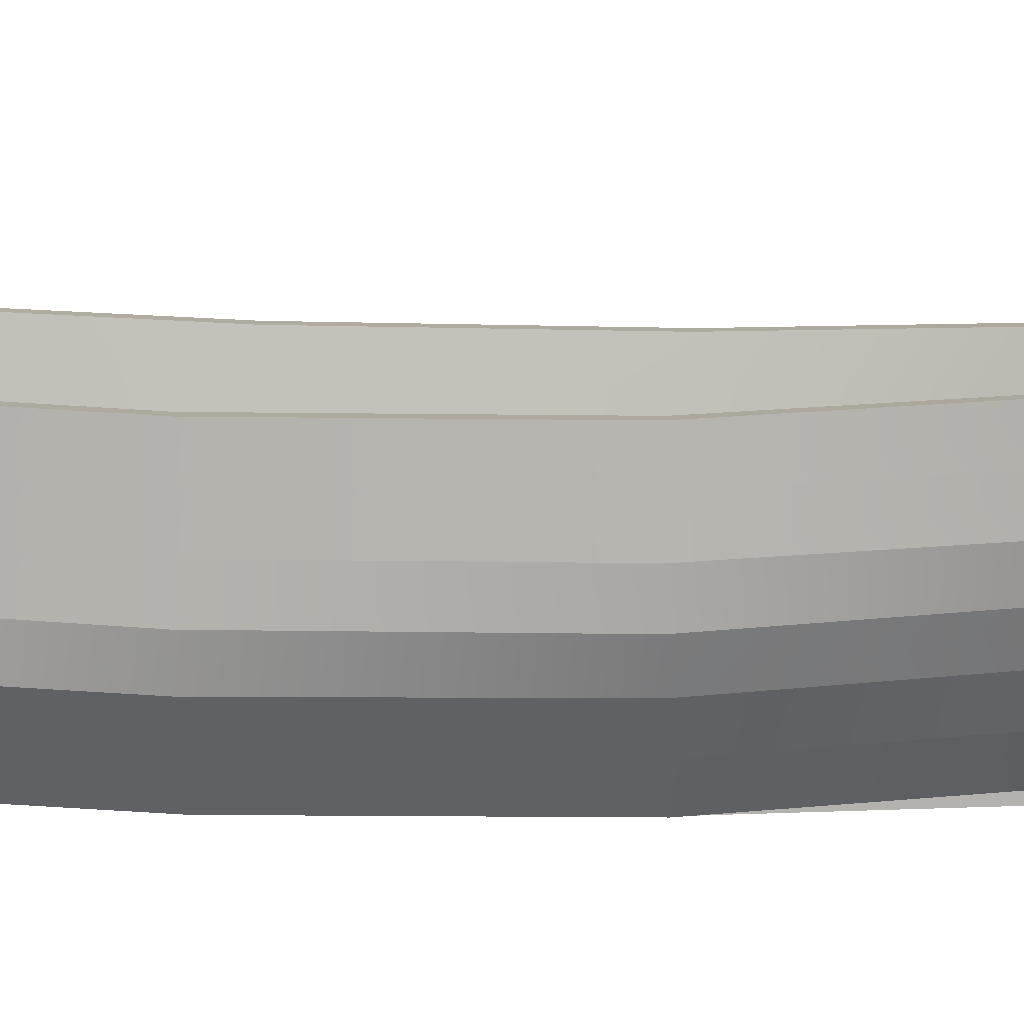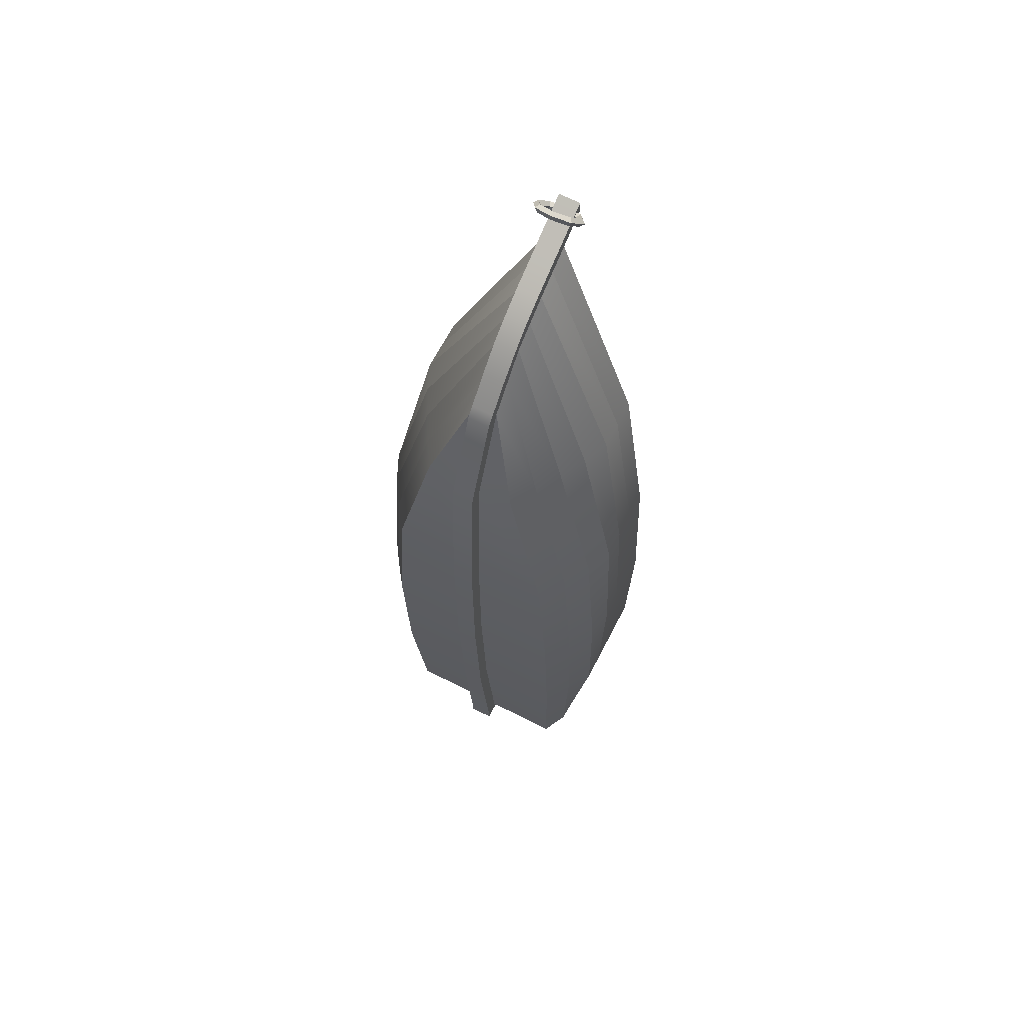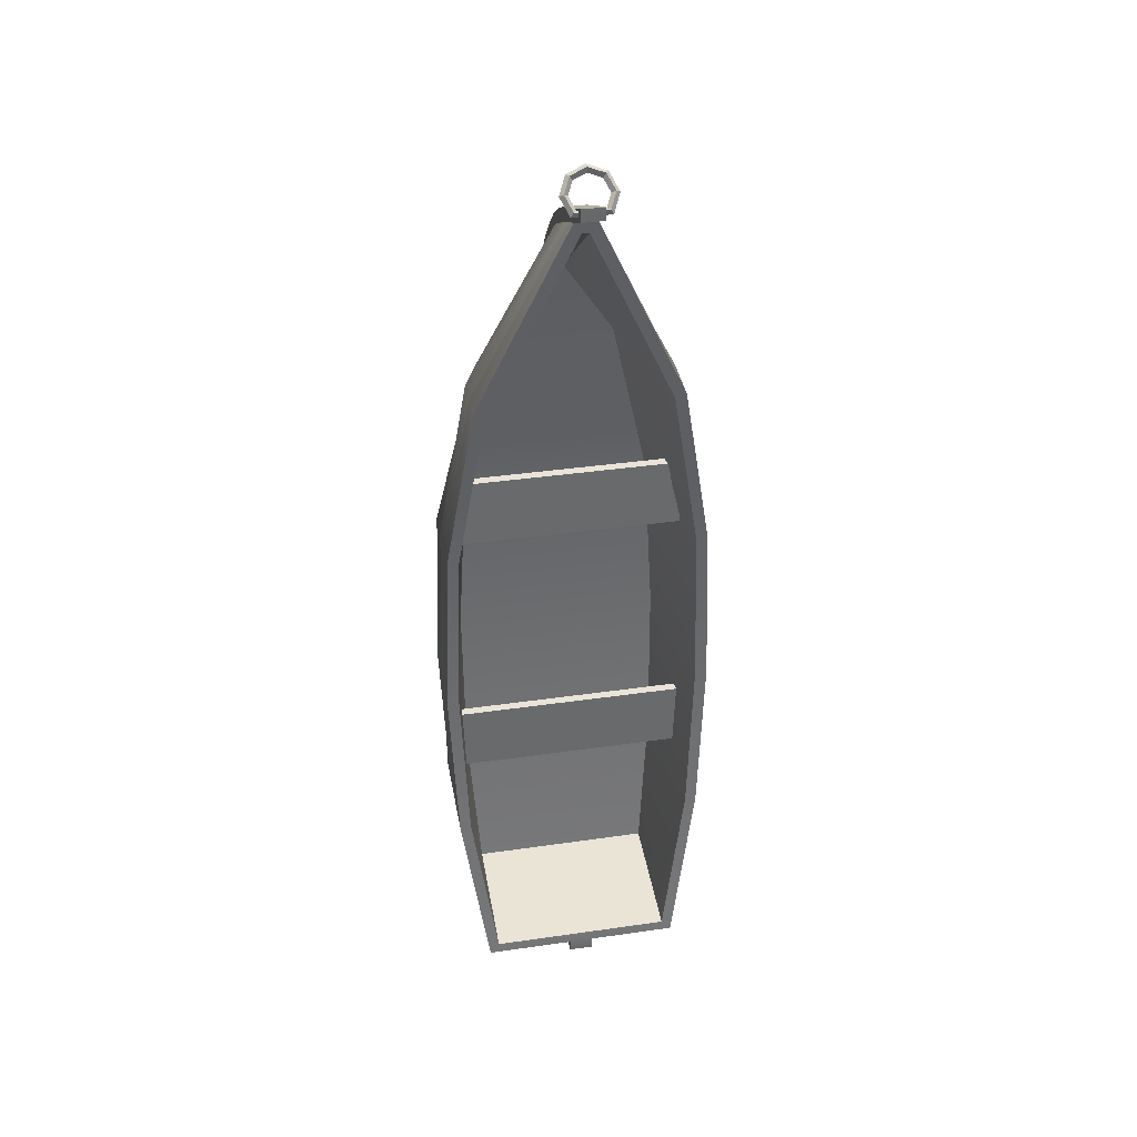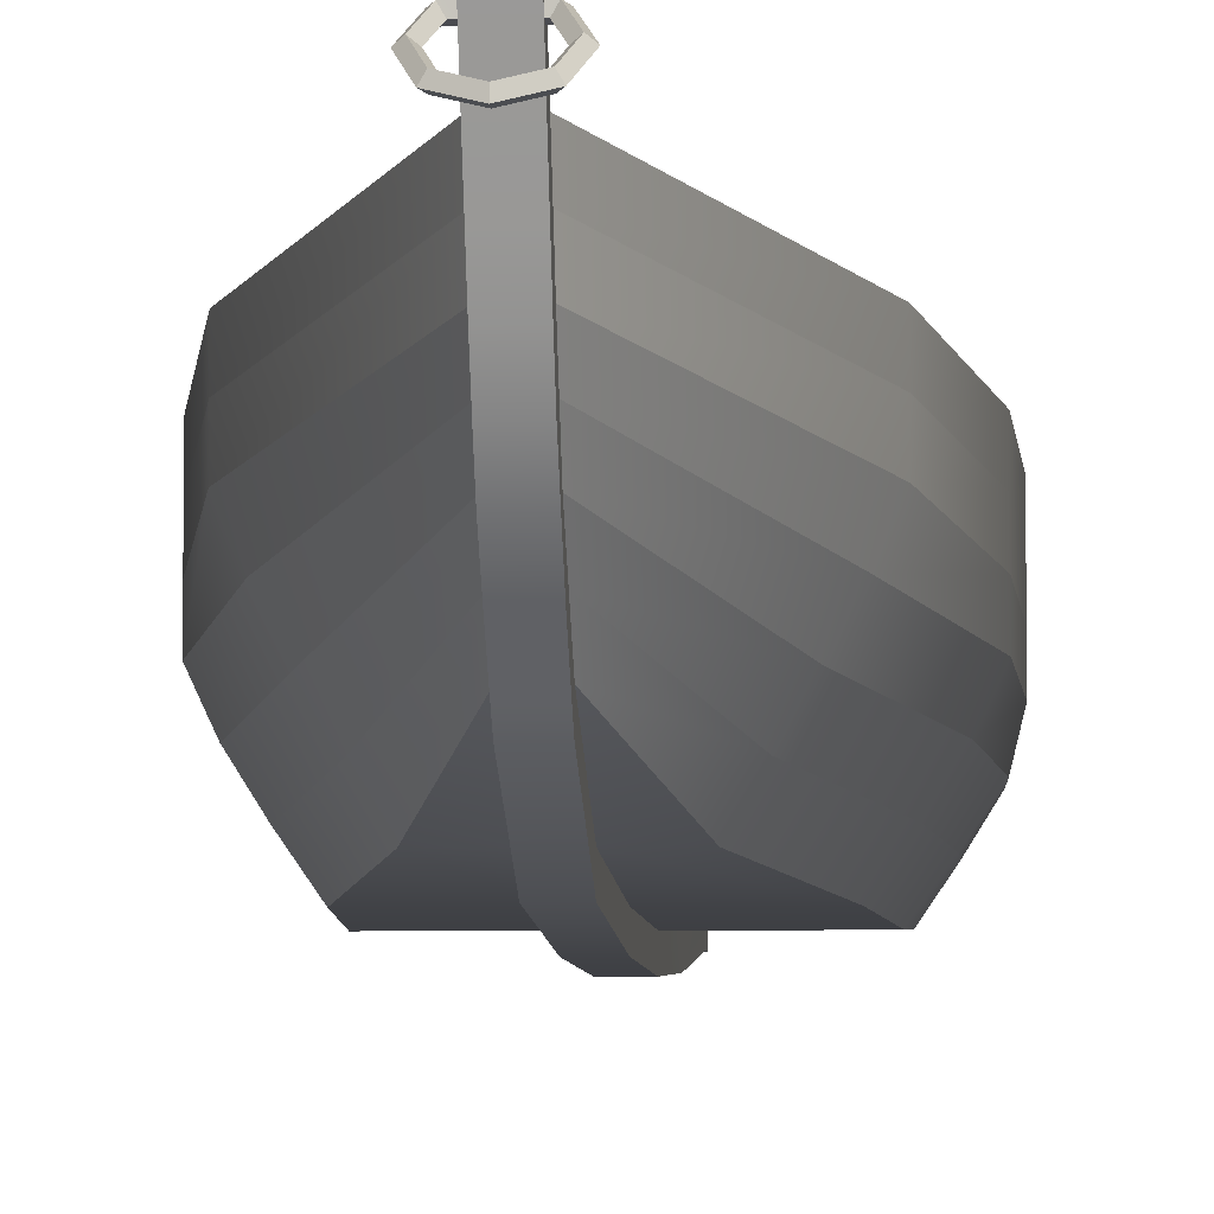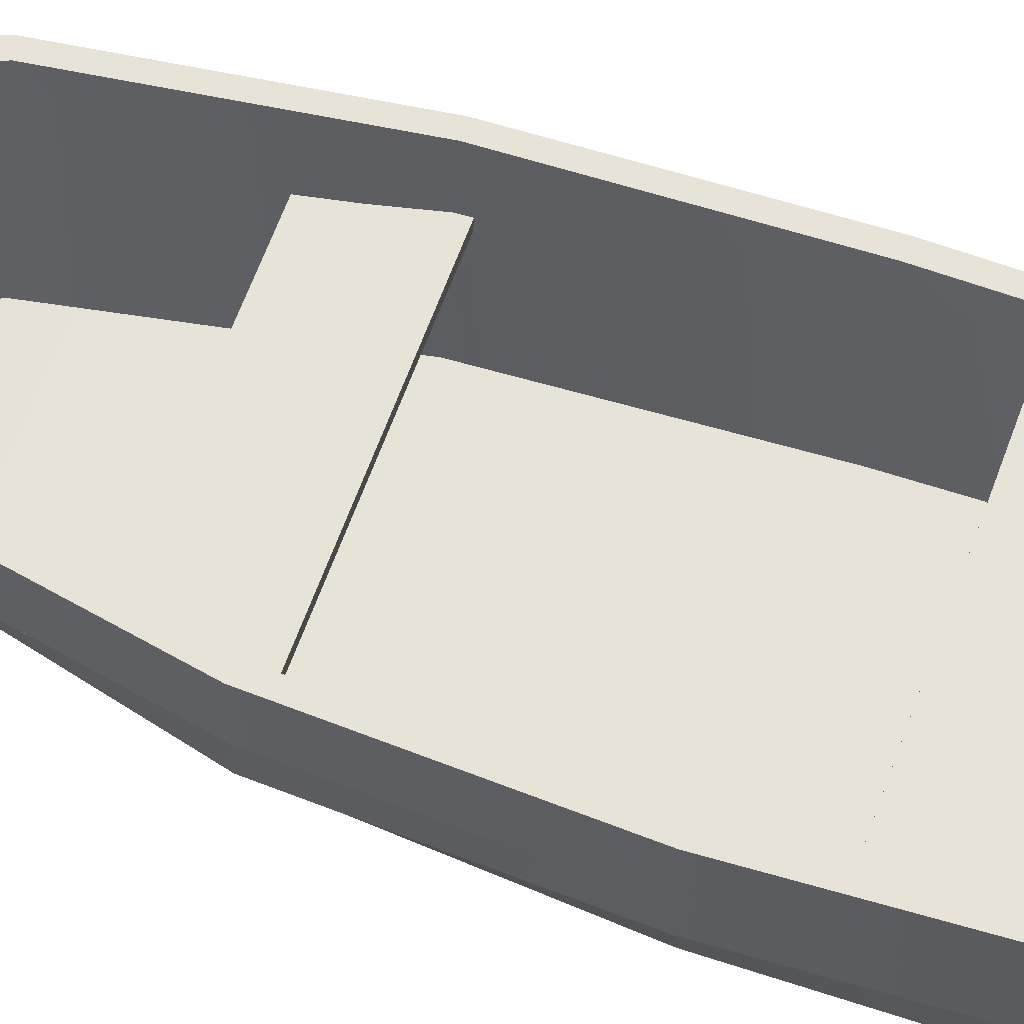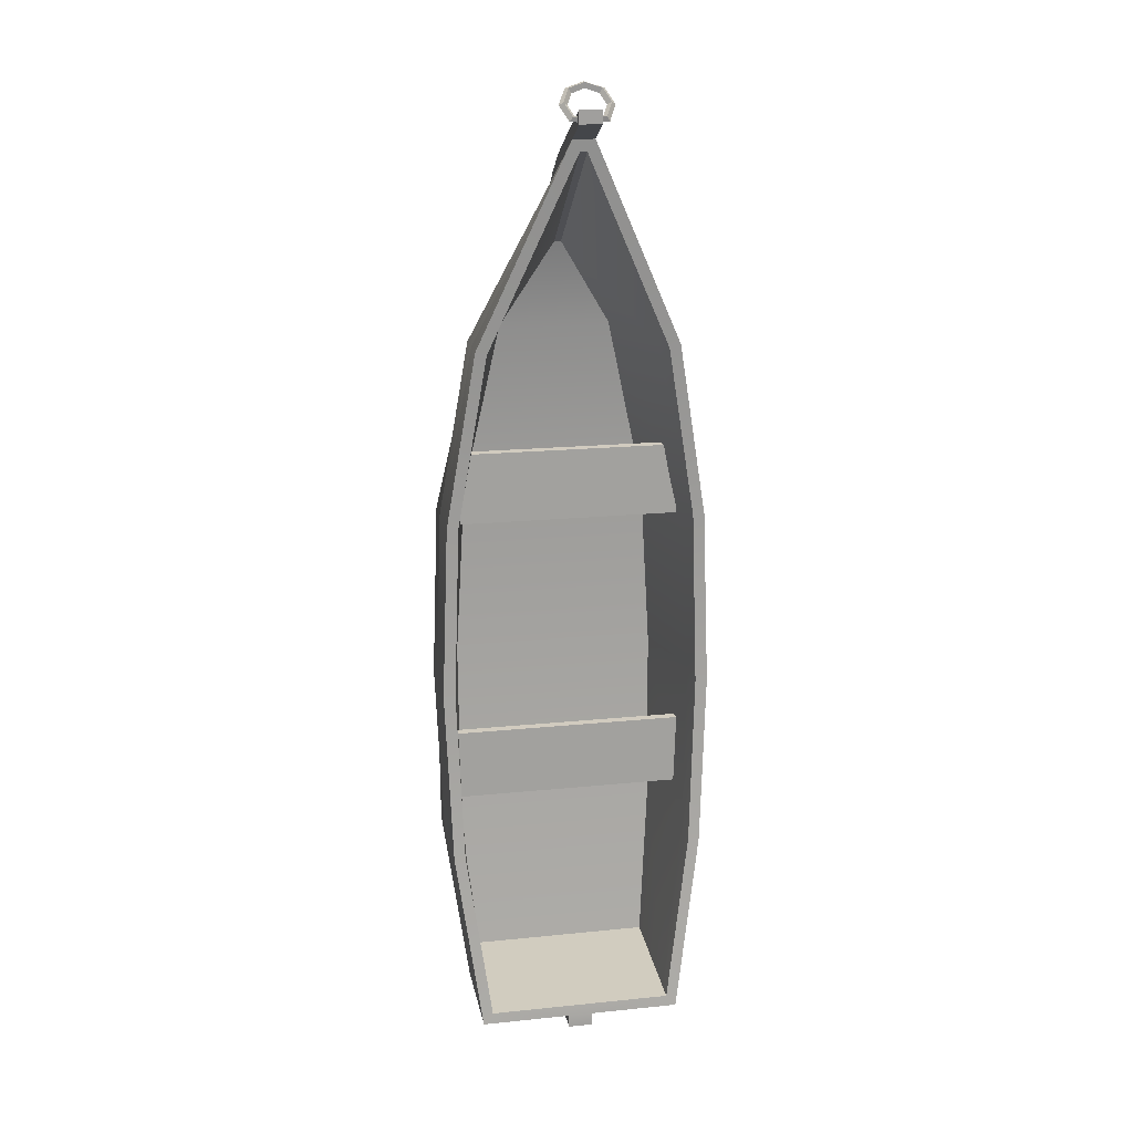
<metadata>
{"format":"obj","ext":"obj","renderer":"f3d","projection":"perspective","resolution":1024,"background":"white","views":[{"elev":9.3,"azim":-85.7,"up":"+Y"},{"elev":65.6,"azim":27.2,"up":"+Z"},{"elev":38.2,"azim":169.7,"up":"+Z"},{"elev":-5.5,"azim":3.3,"up":"+Y"},{"elev":62.1,"azim":109.8,"up":"+Y"},{"elev":18.8,"azim":169.1,"up":"+Z"}]}
</metadata>
<code>
g Rowboat_Plane
v 0.2564 -0.1423 -1.092
v -0.2578 -0.1423 -1.092
v 0.03022 -0.07814 1.195
v -0.03168 -0.07814 1.195
v 0.1292 -0.1864 0.9163
v 0.2366 -0.2101 0.4163
v 0.2719 -0.1864 -0.5916
v -0.2733 -0.1864 -0.5916
v -0.2381 -0.2101 0.4163
v -0.1307 -0.1864 0.9163
v 0.2659 0.2949 -1.091
v -0.2674 0.2949 -1.091
v 0.009102 0.3093 1.449
v -0.01056 0.3093 1.449
v 0.2523 0.2528 0.9069
v 0.3347 0.2298 0.4136
v 0.3347 0.2534 -0.5892
v -0.3362 0.2534 -0.5892
v -0.3362 0.2298 0.4136
v -0.2538 0.2528 0.9069
v -0.03168 0.05213 1.34
v -0.03168 0.1824 1.416
v -0.2852 0.1069 0.9163
v -0.2133 -0.03974 0.9163
v -0.3687 0.08325 0.4163
v -0.3348 -0.06343 0.4163
v 0.3673 -0.03974 -0.5916
v 0.3673 0.1069 -0.5916
v 0.3673 0.08325 0.4163
v 0.3333 -0.06343 0.4163
v 0.03022 0.05213 1.34
v 0.03022 0.1824 1.416
v 0.2941 0.0044 -1.119
v 0.2941 0.1511 -1.121
v -0.3687 -0.03974 -0.5916
v -0.3687 0.1069 -0.5916
v -0.2955 0.1511 -1.121
v -0.2955 0.0044 -1.119
v 0.2119 -0.03974 0.9163
v 0.2837 0.1069 0.9163
v 0.3673 0.2536 -0.5916
v 0.2941 0.2978 -1.123
v -0.2955 0.2978 -1.123
v -0.2852 0.2536 0.9163
v -0.03168 0.3127 1.481
v 0.03022 0.3127 1.481
v 0.2837 0.2536 0.9163
v 0.3673 0.2299 0.4163
v -0.3687 0.2536 -0.5916
v -0.3687 0.2299 0.4163
v -0.173 -0.1131 0.9163
v -0.2887 -0.1368 0.4163
v 0.2873 -0.1368 0.4163
v -0.2955 -0.06894 -1.092
v -0.03168 -0.013 1.267
v 0.3218 -0.1131 -0.5916
v 0.03022 -0.013 1.267
v 0.2941 -0.06894 -1.092
v -0.3232 -0.1131 -0.5916
v 0.1715 -0.1131 0.9163
v -0.03168 0.1173 1.378
v -0.2534 0.0336 0.9163
v -0.3687 0.009907 0.4163
v 0.3673 0.0336 -0.5916
v 0.3673 0.009907 0.4163
v 0.03022 0.1173 1.378
v 0.2941 0.07774 -1.121
v -0.3687 0.0336 -0.5916
v -0.2955 0.07774 -1.121
v 0.2519 0.0336 0.9163
v -0.03168 0.2475 1.449
v 0.3673 0.1803 -0.5916
v 0.03022 0.2475 1.449
v 0.2941 0.2244 -1.122
v -0.3687 0.1803 -0.5916
v 0.2837 0.1803 0.9163
v -0.2852 0.1803 0.9163
v -0.3687 0.1566 0.4163
v 0.3673 0.1566 0.4163
v -0.2955 0.2244 -1.122
v -0.297 -0.1159 -0.5879
v 0.2955 -0.1159 -0.5879
v -0.2687 -0.1395 0.415
v 0.2672 -0.1395 0.415
v -0.1611 -0.1165 0.9083
v 0.1597 -0.1165 0.9083
v 0.2659 -0.07441 -1.058
v -0.2674 -0.07441 -1.058
v -0.01056 -0.06001 1.156
v 0.009102 -0.06001 1.156
v 0.2674 -0.2089 -0.08763
v -0.2688 -0.2089 -0.08763
v 0.3862 0.2312 -0.08763
v -0.3877 0.2312 -0.08763
v -0.3698 -0.06217 -0.08763
v -0.3877 0.08451 -0.08763
v 0.3684 -0.06217 -0.08763
v 0.3862 0.08451 -0.08763
v 0.352 0.231 -0.0878
v -0.3534 0.231 -0.0878
v 0.3202 -0.1355 -0.08763
v -0.3217 -0.1355 -0.08763
v 0.3862 0.01117 -0.08763
v -0.3877 0.01117 -0.08763
v -0.3877 0.1579 -0.08763
v 0.3862 0.1579 -0.08763
v 0.2959 -0.1383 -0.08644
v -0.2973 -0.1383 -0.08644
v -0.3466 0.1121 -0.4569
v 0.3451 0.1121 -0.4569
v 0.3456 0.1095 -0.2539
v -0.347 0.1095 -0.2539
v -0.3383 0.0904 -0.4574
v 0.3535 0.0904 -0.4574
v 0.3539 0.0867 -0.2519
v -0.3387 0.0867 -0.2519
v -0.3331 0.1121 0.3905
v 0.3319 0.1121 0.3905
v 0.2851 0.1095 0.5936
v -0.2851 0.1095 0.5936
v -0.3251 0.0904 0.3901
v 0.3399 0.0904 0.3901
v 0.292 0.0867 0.5956
v -0.2782 0.0867 0.5956
v -0.03567 0.07774 -1.159
v -0.03567 0.0044 -1.157
v 0.03422 0.0044 -1.157
v 0.03422 0.2244 -1.16
v -0.03567 0.2244 -1.16
v -0.03567 0.1511 -1.159
v 0.03422 0.1511 -1.159
v -0.03567 -0.1423 -1.092
v 0.03422 -0.1423 -1.092
v 0.03422 0.2978 -1.123
v -0.03567 0.2978 -1.123
v 0.03422 0.0044 -1.119
v -0.03567 0.0044 -1.119
v 0.03422 0.1511 -1.121
v -0.03567 0.1511 -1.121
v -0.03567 -0.06894 -1.092
v 0.03422 -0.06894 -1.092
v -0.03567 0.07774 -1.121
v 0.03422 0.07774 -1.121
v -0.03567 0.2244 -1.122
v 0.03422 0.2244 -1.122
v 0.03422 0.07774 -1.159
v 0.03422 -0.1423 -1.13
v -0.03567 -0.1423 -1.13
v -0.03567 -0.06894 -1.13
v 0.03422 -0.06894 -1.13
v -0.03567 0.2978 -1.161
v 0.03422 0.2978 -1.161
v -0.03168 -0.09894 1.225
v 0.03022 -0.09894 1.225
v -0.03168 0.2919 1.511
v 0.03022 0.2919 1.511
v -0.03168 0.2267 1.479
v 0.03022 0.2267 1.479
v -0.03168 -0.0338 1.297
v -0.03199 0.03393 1.361
v -0.03168 0.09647 1.408
v -0.03168 0.1616 1.446
v 0.03022 -0.0338 1.297
v 0.03054 0.03393 1.361
v 0.03022 0.09647 1.408
v 0.03022 0.1616 1.446
v 0.03022 -0.1864 0.9163
v 0.03022 -0.2101 0.4163
v 0.03022 -0.2089 -0.08763
v 0.03022 -0.1864 -0.5916
v -0.03168 -0.1864 -0.5916
v -0.03168 -0.2089 -0.08763
v -0.03168 -0.2101 0.4163
v -0.03168 -0.1864 0.9163
v -0.03168 -0.1226 1.197
v 0.03022 -0.1226 1.197
v 0.03422 -0.1867 -1.128
v -0.03567 -0.1867 -1.128
v 0.03422 -0.1867 -1.09
v -0.03567 -0.1867 -1.09
v 0.03022 -0.2309 -0.5895
v 0.03022 -0.2533 -0.08557
v -0.03168 -0.2546 0.4184
v 0.03022 -0.2546 0.4184
v 0.03022 -0.2309 0.9184
v -0.03168 -0.2309 0.9184
v -0.03168 -0.2309 -0.5895
v -0.03168 -0.2533 -0.08557
v -0.03168 0.402 1.528
v 0.03022 0.402 1.528
v -0.03168 0.402 1.564
v 0.03022 0.402 1.564
v -0.3246 0.1664 0.4139
v 0.2659 0.2315 -1.085
v -0.2674 0.2315 -1.085
v -0.3295 0.19 -0.589
v 0.3231 0.1664 0.4139
v 0.2364 0.1894 0.9071
v -0.01056 0.2459 1.399
v -0.2379 0.1894 0.9071
v 0.328 0.19 -0.589
v 0.009102 0.2459 1.399
v 0.3424 0.1676 -0.08757
v -0.3438 0.1676 -0.08757
v -0.002739 0.3692 1.544
v -0.002739 0.3674 1.529
v -0.002739 0.382 1.53
v -0.002739 0.3838 1.545
v 0.03413 0.3691 1.544
v 0.04206 0.3663 1.531
v 0.04999 0.3799 1.533
v 0.04206 0.3827 1.546
v 0.0494 0.3439 1.571
v 0.06062 0.3357 1.563
v 0.07183 0.3439 1.571
v 0.06062 0.3521 1.579
v 0.03413 0.3188 1.598
v 0.04206 0.3052 1.596
v 0.04999 0.308 1.61
v 0.04206 0.3216 1.612
v -0.002739 0.3084 1.609
v -0.002739 0.2925 1.61
v -0.002739 0.2931 1.626
v -0.002739 0.3089 1.625
v -0.0396 0.3188 1.598
v -0.04754 0.3052 1.596
v -0.05547 0.308 1.61
v -0.04754 0.3216 1.612
v -0.05488 0.3439 1.571
v -0.0661 0.3357 1.563
v -0.07731 0.3439 1.571
v -0.0661 0.3521 1.579
v -0.0396 0.3691 1.544
v -0.04754 0.3663 1.531
v -0.05547 0.3799 1.533
v -0.04754 0.3827 1.546
f 4 10 174
f 1 133 141 58
f 172 173 9 92
f 173 174 10 9
f 200 199 89 85
f 198 197 84 86
f 204 193 83 108
f 194 195 88 87
f 77 71 45 44
f 78 77 44 50
f 106 72 41 93
f 57 31 164 163
f 72 74 42 41
f 80 75 49 43
f 73 76 47 46
f 58 141 136 33
f 105 78 50 94
f 76 79 48 47
f 60 53 30 39
f 70 65 29 40
f 102 52 26 95
f 104 63 25 96
f 67 143 138 34
f 130 129 128 131
f 57 60 39 31
f 66 70 40 32
f 54 59 35 38
f 69 68 36 37
f 56 58 33 27
f 64 67 34 28
f 73 46 156 158
f 45 155 191 189
f 101 56 27 97
f 103 64 28 98
f 52 51 24 26
f 63 62 23 25
f 51 55 21 24
f 62 61 22 23
f 11 17 41 42
f 74 145 134 42
f 14 20 44 45
f 13 14 45 46
f 15 13 46 47
f 16 15 47 48
f 99 16 48 93
f 18 12 43 49
f 100 18 49 94
f 20 19 50 44
f 10 4 55 51
f 9 10 51 52
f 91 7 56 101
f 22 61 161 162
f 7 1 58 56
f 2 8 59 54
f 3 5 60 57
f 132 171 8 2
f 92 9 52 102
f 5 6 53 60
f 24 21 61 62
f 26 24 62 63
f 97 27 64 103
f 21 55 159 160
f 27 33 67 64
f 38 35 68 69
f 31 39 70 66
f 33 136 143 67
f 95 26 63 104
f 39 30 65 70
f 40 29 79 76
f 96 25 78 105
f 34 138 145 74
f 32 40 76 73
f 37 36 75 80
f 28 34 74 72
f 3 57 163 154
f 98 28 72 106
f 25 23 77 78
f 23 22 71 77
f 86 85 89 90
f 87 88 81 82
f 107 108 83 84
f 84 83 85 86
f 193 200 85 83
f 203 201 82 107
f 199 202 90 89
f 201 194 87 82
f 195 196 81 88
f 202 198 86 90
f 197 203 107 84
f 82 81 108 107
f 29 98 106 79
f 36 96 105 75
f 35 95 104 68
f 30 97 103 65
f 8 92 102 59
f 6 91 101 53
f 19 100 94 50
f 17 99 93 41
f 65 103 98 29
f 53 101 97 30
f 68 104 96 36
f 59 102 95 35
f 75 105 94 49
f 79 106 93 48
f 196 204 108 81
f 171 172 92 8
f 110 109 112 111
f 114 115 116 113
f 110 114 113 109
f 112 116 115 111
f 118 117 120 119
f 122 123 124 121
f 118 122 121 117
f 120 124 123 119
f 142 69 37 139
f 140 54 38 137
f 11 42 134
f 139 37 80 144
f 137 38 69 142
f 144 80 43 135
f 145 138 131 128
f 135 134 152 151
f 132 140 149 148
f 144 135 151 129
f 139 144 129 130
f 172 171 187 188
f 132 2 54 140
f 126 125 146 127
f 148 149 150 147
f 125 130 131 146
f 149 126 127 150
f 129 151 152 128
f 134 145 128 152
f 141 133 147 150
f 142 139 130 125
f 137 142 125 126
f 138 143 146 131
f 140 137 126 149
f 143 136 127 146
f 136 141 150 127
f 157 158 156 155
f 159 163 164 160
f 161 165 166 162
f 153 154 163 159
f 160 164 165 161
f 162 166 158 157
f 66 32 166 165
f 31 66 165 164
f 71 22 162 157
f 91 6 168 169
f 45 71 157 155
f 55 4 153 159
f 32 73 158 166
f 61 21 160 161
f 1 7 170 133
f 7 91 169 170
f 6 5 167 168
f 5 3 167
f 132 148 178 180
f 133 170 181 179
f 169 168 184 182
f 173 172 188 183
f 174 173 183 186
f 179 180 178 177
f 184 185 186 183
f 182 184 183 188
f 181 182 188 187
f 179 181 187 180
f 176 175 186 185
f 167 3 176 185
f 170 169 182 181
f 171 132 180 187
f 4 174 186 175
f 148 147 177 178
f 168 167 185 184
f 175 176 154 153
f 147 133 179 177
f 3 154 176
f 175 153 4
f 190 189 191 192
f 46 45 189 190
f 155 156 192 191
f 156 46 190 192
f 43 12 135
f 12 11 134 135
f 18 100 204 196
f 16 99 203 197
f 13 15 198 202
f 12 18 196 195
f 17 11 194 201
f 14 13 202 199
f 99 17 201 203
f 19 20 200 193
f 11 12 195 194
f 100 19 193 204
f 15 16 197 198
f 20 14 199 200
f 205 209 212 208
f 206 210 209 205
f 207 211 210 206
f 208 212 211 207
f 209 213 216 212
f 210 214 213 209
f 211 215 214 210
f 212 216 215 211
f 213 217 220 216
f 214 218 217 213
f 215 219 218 214
f 216 220 219 215
f 217 221 224 220
f 218 222 221 217
f 219 223 222 218
f 220 224 223 219
f 221 225 228 224
f 222 226 225 221
f 223 227 226 222
f 224 228 227 223
f 225 229 232 228
f 226 230 229 225
f 227 231 230 226
f 228 232 231 227
f 229 233 236 232
f 230 234 233 229
f 231 235 234 230
f 232 236 235 231
f 233 205 208 236
f 234 206 205 233
f 235 207 206 234
f 236 208 207 235

</code>
